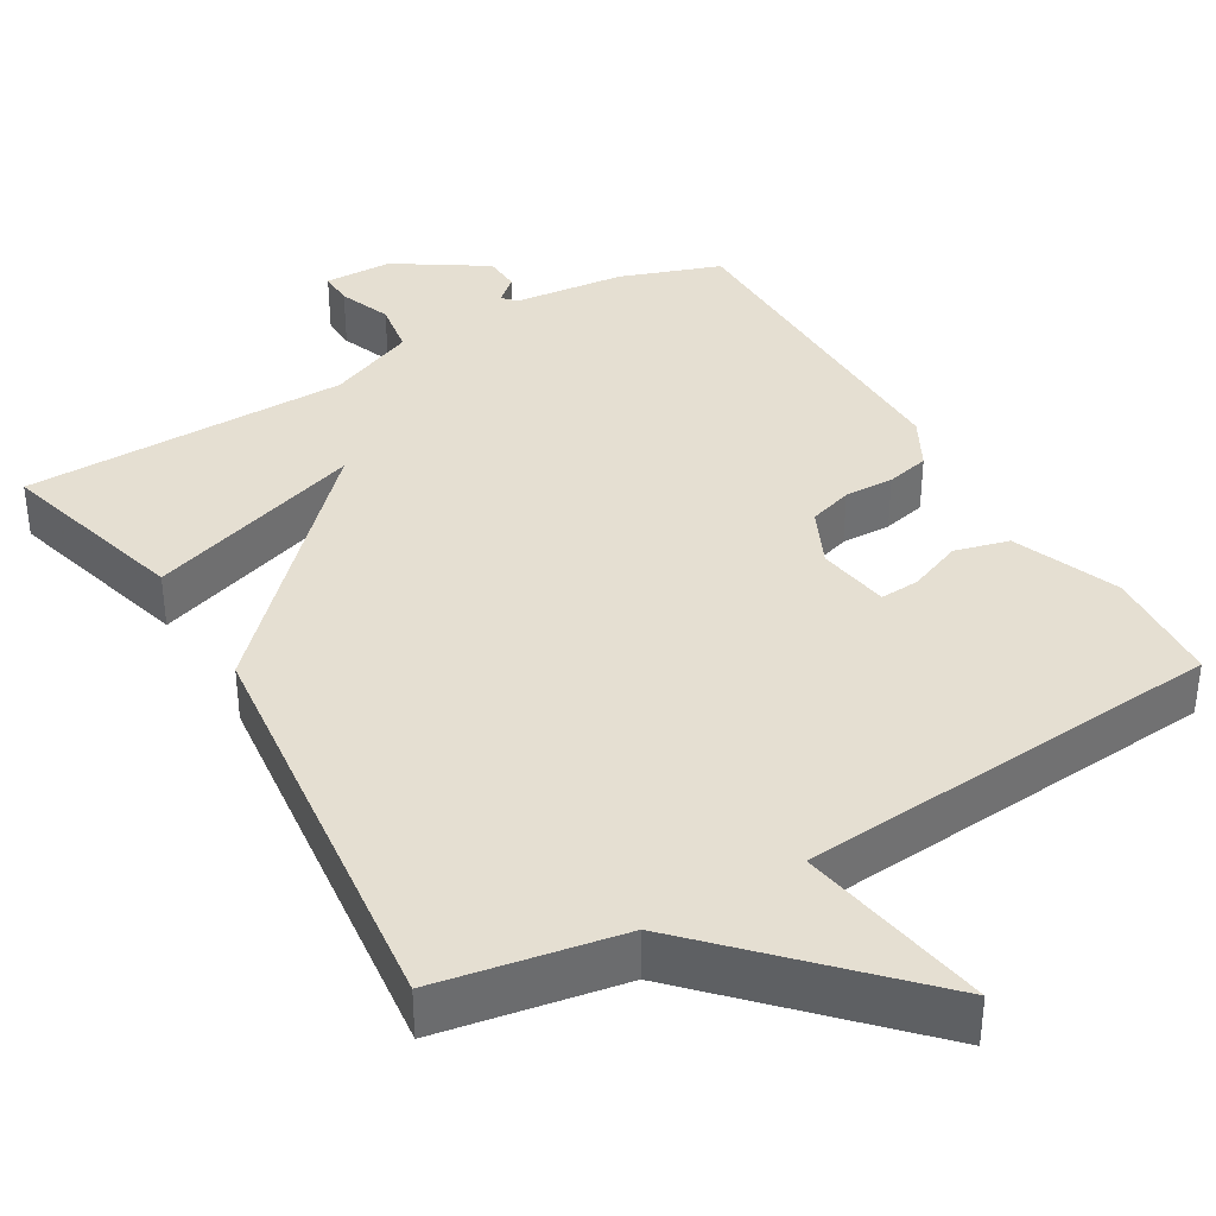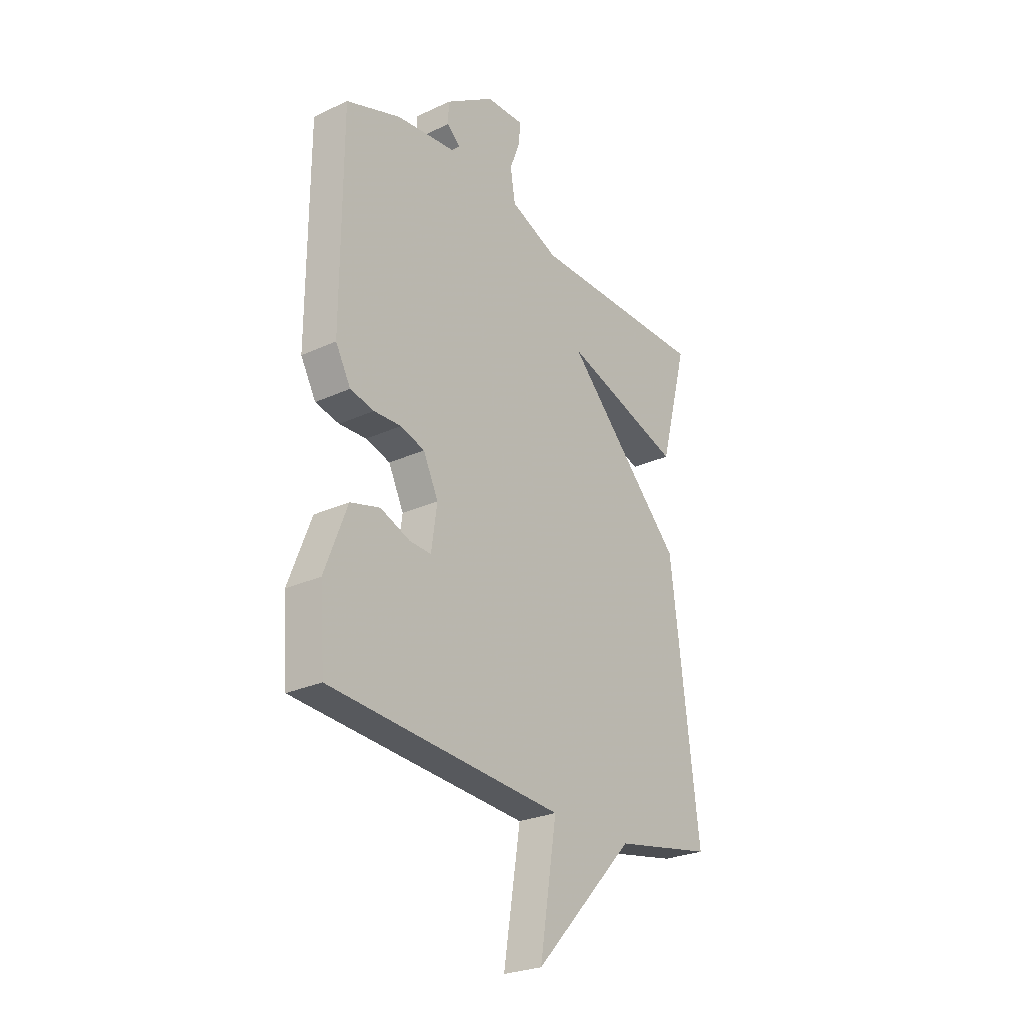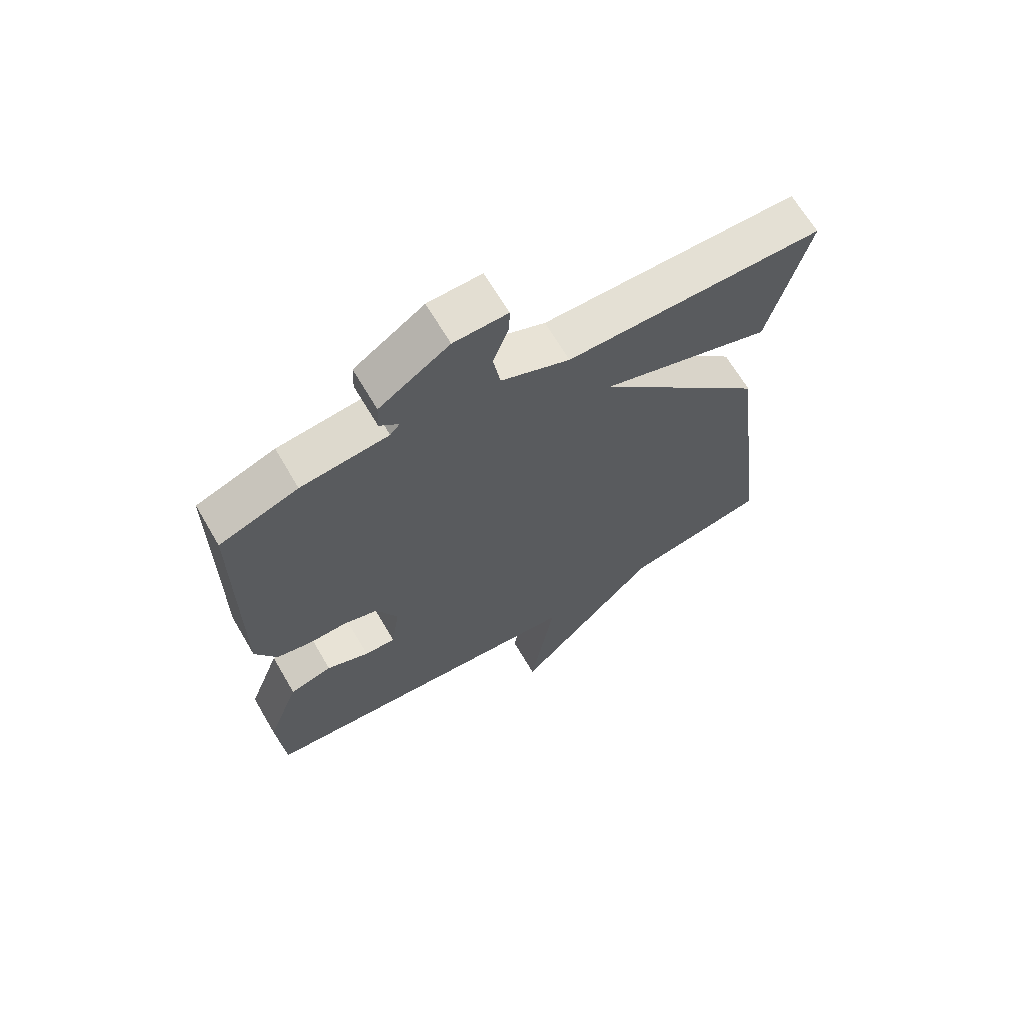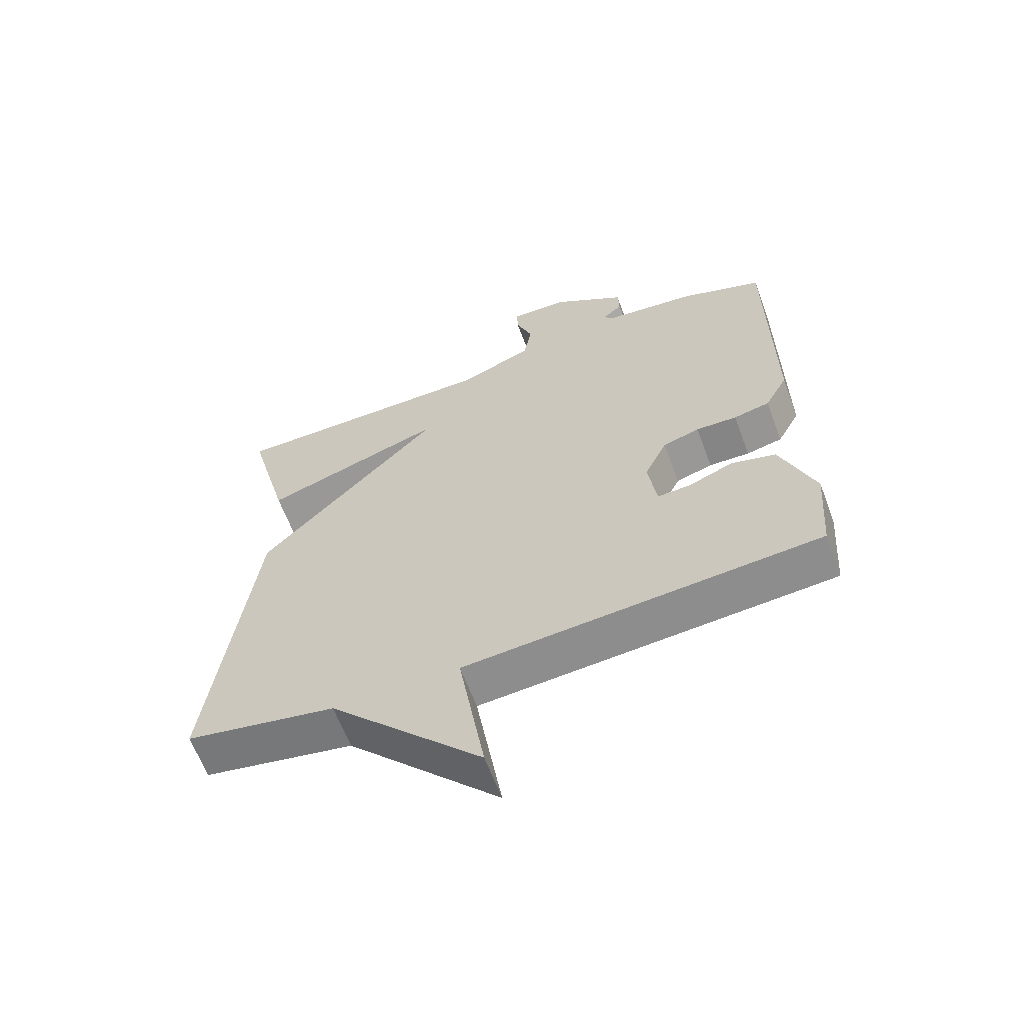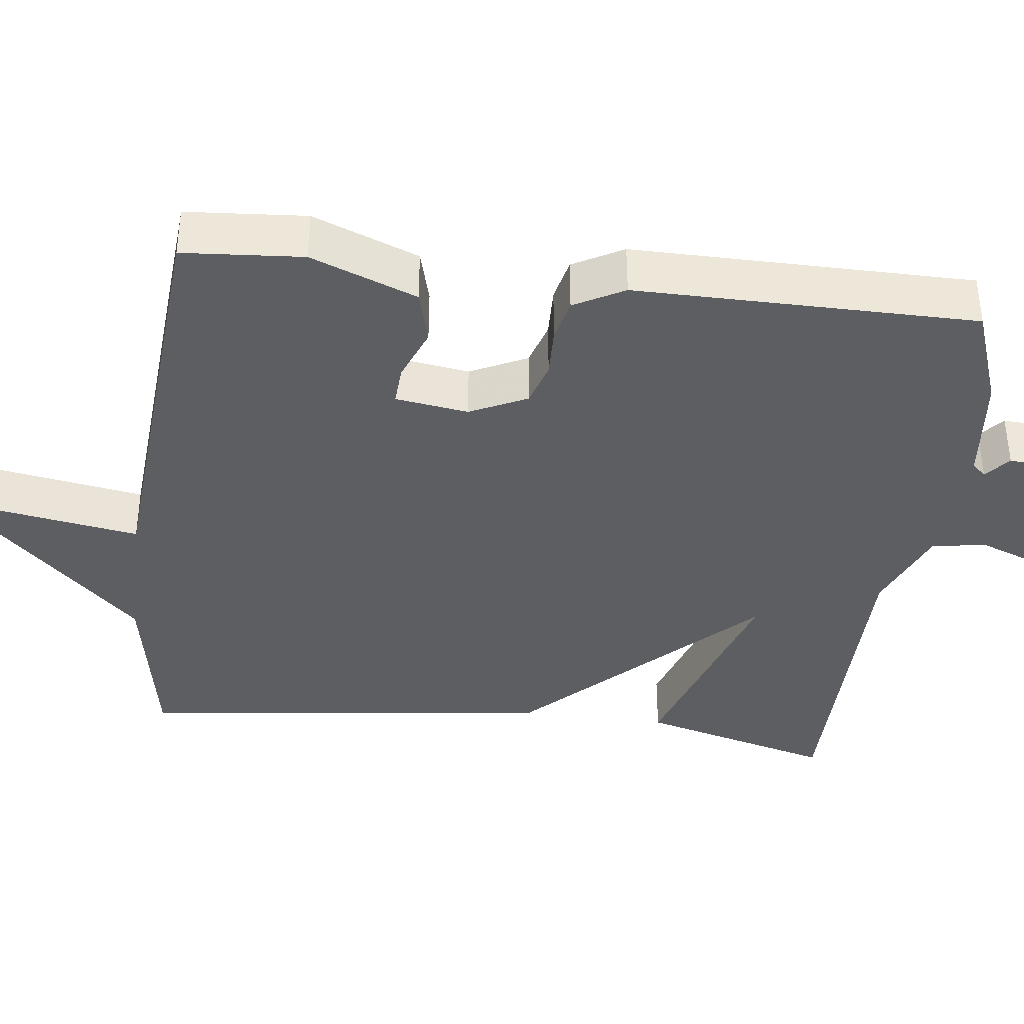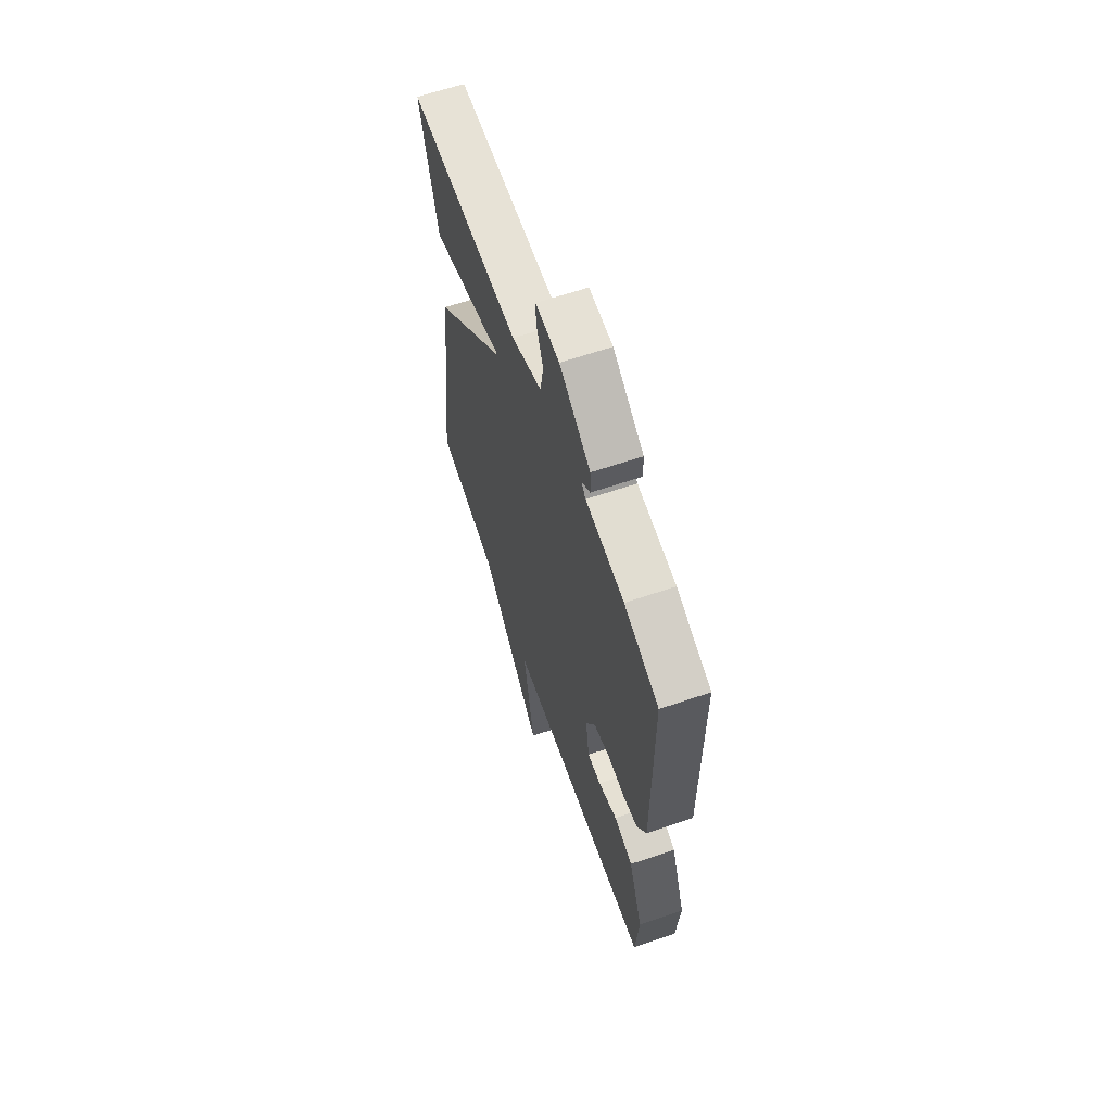
<metadata>
{"format":"obj","ext":"obj","renderer":"f3d","projection":"perspective","resolution":1024,"background":"white","views":[{"elev":37.5,"azim":149.1,"up":"+Y"},{"elev":-26.0,"azim":-53.6,"up":"+Z"},{"elev":66.6,"azim":-30.4,"up":"+Z"},{"elev":-62.7,"azim":-159.7,"up":"+Z"},{"elev":-38.5,"azim":-97.0,"up":"+Y"},{"elev":63.4,"azim":-109.0,"up":"+Z"}]}
</metadata>
<code>
v -0.5 0.07 -0.5
v -0.512 0.07 -0.342
v -0.458 0.07 -0.202
v -0.387 0.07 -0.183
v -0.316 0.07 -0.211
v -0.264 0.07 -0.214
v -0.25 0.07 -0.118
v -0.286 0.07 -0.043
v -0.344 0.07 -0.025
v -0.409 0.07 -0.027
v -0.466 0.07 -0.014
v -0.502 0.07 0.052
v -0.5 0.07 0.5
v -0.369 0.07 0.547
v -0.223 0.07 0.563
v -0.207 0.07 0.581
v -0.239 0.07 0.609
v -0.237 0.07 0.658
v -0.12 0.07 0.735
v -0.03 0.07 0.737
v -0.031 0.07 0.692
v -0.057 0.07 0.623
v -0.045 0.07 0.552
v 0.07 0.07 0.504
v 0.5 0.07 0.5
v 0.433 0.07 0.247
v 0.147 0.07 0.341
v 0.433 0.07 0.047
v 0.5 0.07 -0.5
v 0.262 0.07 -0.544
v 0.021 0.07 -0.798
v 0.062 0.07 -0.544
v -0.5 0 -0.5
v -0.512 0 -0.342
v -0.458 0 -0.202
v -0.387 0 -0.183
v -0.316 0 -0.211
v -0.264 0 -0.214
v -0.25 0 -0.118
v -0.286 0 -0.043
v -0.344 0 -0.025
v -0.409 0 -0.027
v -0.466 0 -0.014
v -0.502 0 0.052
v -0.5 0 0.5
v -0.369 0 0.547
v -0.223 0 0.563
v -0.207 0 0.581
v -0.239 0 0.609
v -0.237 0 0.658
v -0.12 0 0.735
v -0.03 0 0.737
v -0.031 0 0.692
v -0.057 0 0.623
v -0.045 0 0.552
v 0.07 0 0.504
v 0.5 0 0.5
v 0.433 0 0.247
v 0.147 0 0.341
v 0.433 0 0.047
v 0.5 0 -0.5
v 0.262 0 -0.544
v 0.021 0 -0.798
v 0.062 0 -0.544
f 30 31 32
f 29 30 32
f 28 29 32
f 27 28 32
f 24 25 26 27
f 23 24 27 32
f 22 23 32
f 20 21 22
f 19 20 22
f 18 19 22
f 17 18 22
f 16 17 22
f 15 16 22 32
f 13 14 15
f 12 13 15
f 11 12 15
f 10 11 15
f 9 10 15
f 8 9 15
f 7 8 15 32
f 6 7 32
f 32 1 2
f 6 32 2
f 5 6 2
f 2 3 4 5
f 64 63 62
f 64 62 61
f 64 61 60
f 64 60 59
f 59 58 57 56
f 64 59 56 55
f 64 55 54
f 54 53 52
f 54 52 51
f 54 51 50
f 54 50 49
f 54 49 48
f 64 54 48 47
f 47 46 45
f 47 45 44
f 47 44 43
f 47 43 42
f 47 42 41
f 47 41 40
f 64 47 40 39
f 64 39 38
f 34 33 64
f 34 64 38
f 34 38 37
f 37 36 35 34
f 1 33 34 2
f 2 34 35 3
f 3 35 36 4
f 4 36 37 5
f 5 37 38 6
f 6 38 39 7
f 7 39 40 8
f 8 40 41 9
f 9 41 42 10
f 10 42 43 11
f 11 43 44 12
f 12 44 45 13
f 13 45 46 14
f 14 46 47 15
f 15 47 48 16
f 16 48 49 17
f 17 49 50 18
f 18 50 51 19
f 19 51 52 20
f 20 52 53 21
f 21 53 54 22
f 22 54 55 23
f 23 55 56 24
f 24 56 57 25
f 25 57 58 26
f 26 58 59 27
f 27 59 60 28
f 28 60 61 29
f 29 61 62 30
f 30 62 63 31
f 31 63 64 32
f 32 64 33 1

</code>
